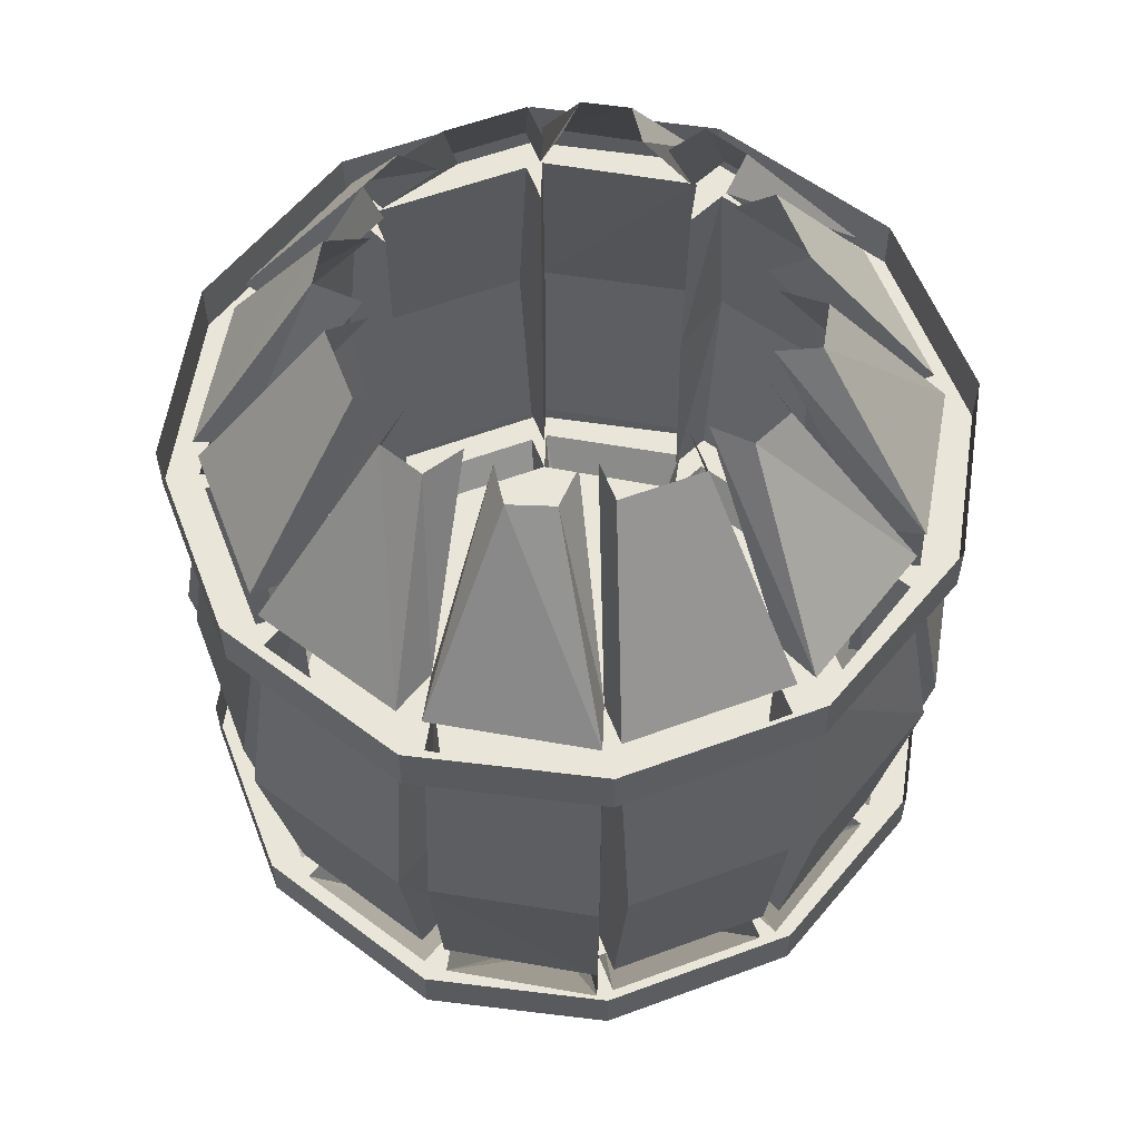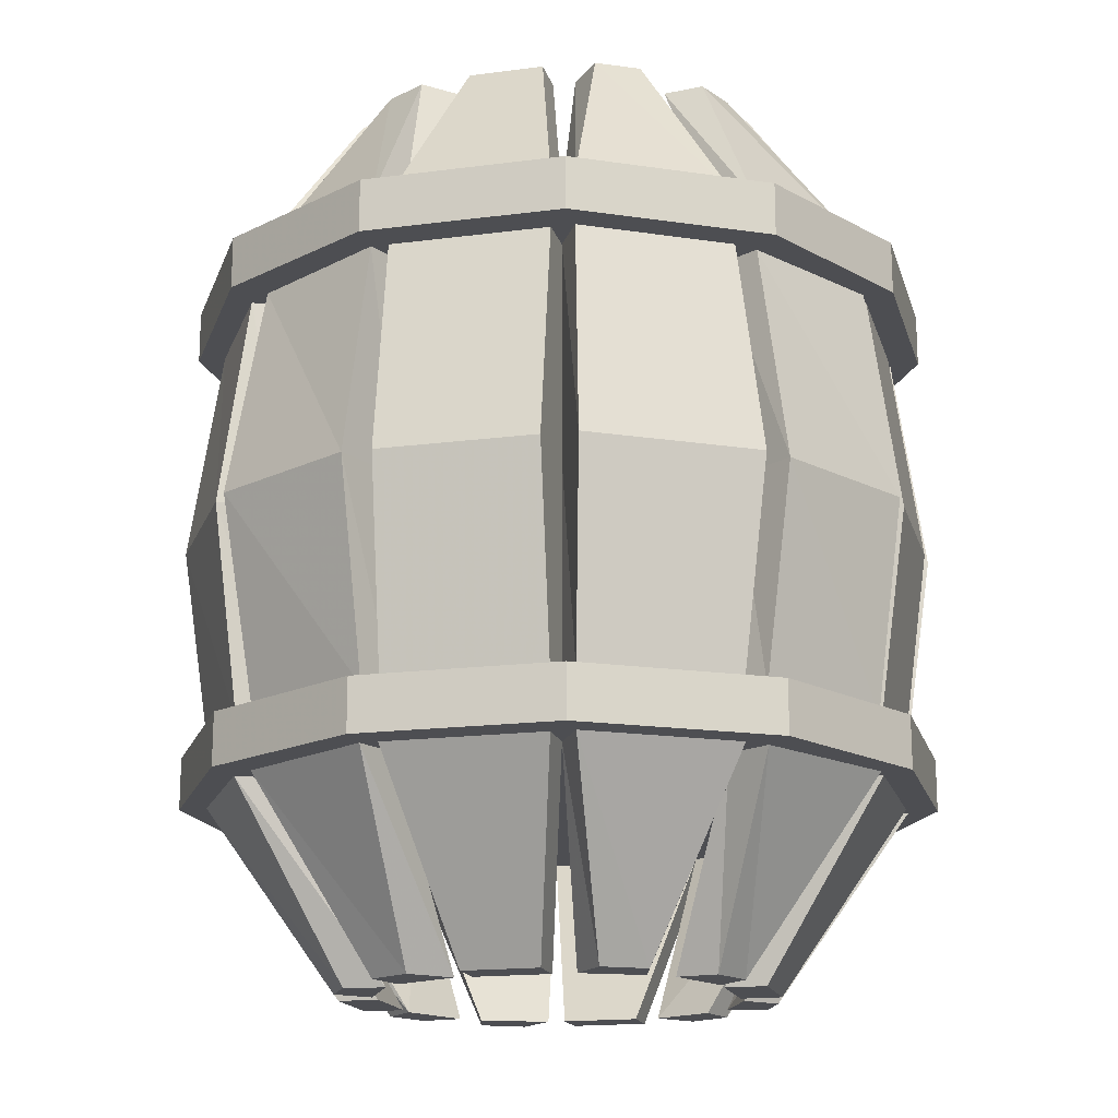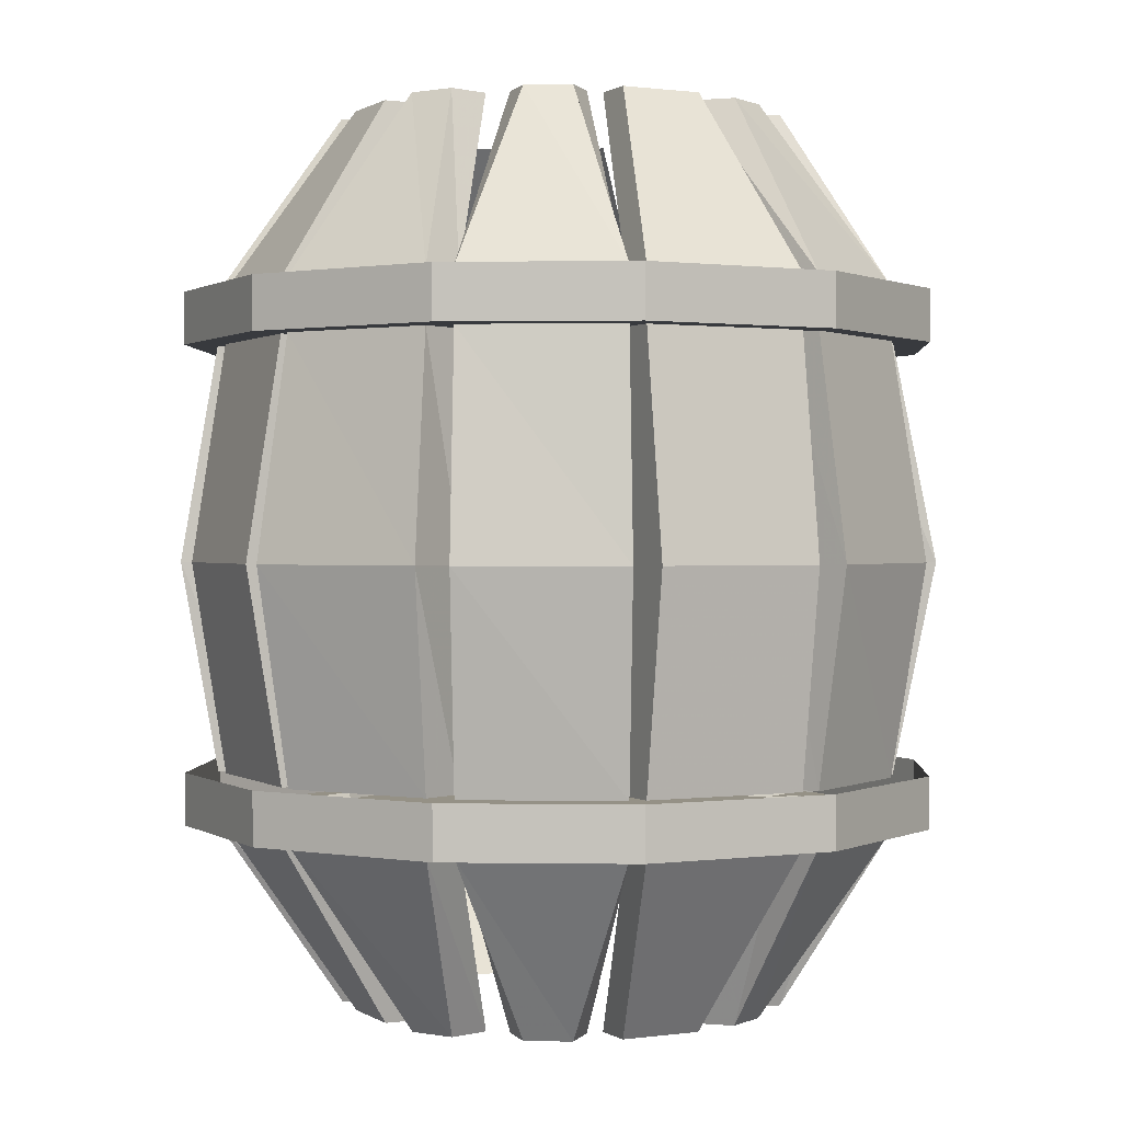
<metadata>
{"format":"obj","ext":"obj","renderer":"f3d","projection":"perspective","resolution":1024,"background":"white","views":[{"elev":58.0,"azim":159.0,"up":"+Y"},{"elev":-17.2,"azim":104.6,"up":"+Y"},{"elev":0.7,"azim":-26.5,"up":"+Y"}]}
</metadata>
<code>
v -0.1094 -0.9531 0.3828
v -0.2812 -0.9531 0.2734
v 0.2812 -0.9531 -0.2969
v 0.1094 -0.9531 0.3828
v 0.05469 -1.203 0.2188
v -0.05469 -1.203 0.2188
v -0.05469 -1.203 0.2734
v -0.1094 -0.9531 0.4375
v -0.1328 -0.9531 0.4375
v -0.07812 -1.203 0.2188
v -0.1641 -1.203 0.1719
v -0.1719 -1.203 0.2266
v -0.3125 -0.9531 0.3281
v -0.3359 -0.9531 0.2969
v -0.1875 -1.203 0.1484
v -0.3906 -0.9531 0.09375
v -0.3906 -0.9531 -0.1172
v -0.2812 -0.9531 -0.2969
v -0.1094 -0.9531 -0.4062
v 0.1094 -0.9531 -0.4062
v 0.07812 -1.203 -0.2422
v 0.1641 -1.203 -0.2031
v 0.1719 -1.203 -0.2578
v 0.3125 -0.9531 -0.3516
v 0.3359 -0.9531 -0.3281
v 0.1875 -1.203 -0.1719
v 0.3906 -0.9531 -0.1172
v 0.3906 -0.9531 0.09375
v 0.2812 -0.9531 0.2734
v 0.1641 -1.203 0.1719
v 0.07812 -1.203 0.2188
v 0.1172 -1.203 0.2578
v 0.1328 -0.9531 0.4375
v 0.1094 -0.9531 0.4375
v 0.05469 -1.203 0.2734
v 0.1094 -0.9531 -0.4609
v 0.1328 -0.9531 -0.5
v 0.1328 -0.9531 -0.4609
v 0.05469 -1.203 -0.2969
v -0.05469 -1.203 -0.2969
v -0.1094 -0.9531 -0.4609
v -0.1328 -0.9531 -0.5
v -0.1328 -0.8828 -0.5
v 0.1328 -0.8828 -0.5
v 0.3516 -0.9531 -0.3828
v 0.1172 -1.203 -0.2812
v 0.4453 -0.9531 -0.1172
v 0.4453 -0.9531 -0.1484
v 0.4922 -0.9531 -0.1484
v 0.4453 -0.9531 0.09375
v 0.2812 -1.203 -0.0625
v 0.2266 -1.203 -0.0625
v 0.2266 -1.203 0.03906
v 0.2812 -1.203 0.03906
v 0.4453 -0.9531 0.1172
v 0.2266 -1.203 0.0625
v 0.1875 -1.203 0.1484
v 0.2422 -1.203 0.1641
v 0.3359 -0.9531 0.2969
v 0.3125 -0.9531 0.3281
v 0.1719 -1.203 0.2266
v -0.4453 -0.9531 -0.1172
v -0.4922 -0.9531 -0.1484
v -0.4453 -0.9531 -0.1484
v -0.2812 -1.203 -0.0625
v -0.2812 -1.203 0.03906
v -0.4453 -0.9531 0.09375
v -0.4922 -0.9531 0.1172
v -0.4922 -0.8828 0.1172
v -0.4922 -0.8828 -0.1484
v -0.3672 -0.9531 -0.3672
v -0.3359 -0.9531 -0.3281
v -0.2734 -1.203 -0.1328
v -0.2266 -1.203 -0.09375
v -0.1875 -1.203 -0.1719
v -0.2422 -1.203 -0.1875
v -0.3125 -0.9531 -0.3516
v -0.1641 -1.203 -0.2031
v -0.07812 -1.203 -0.2422
v -0.1172 -1.203 -0.2812
v -0.1328 -0.9531 -0.4609
v -0.05469 -1.203 -0.2422
v 0.05469 -1.203 -0.2422
v -0.3672 -0.8828 -0.3672
v 0.4922 -0.9531 0.1172
v 0.2734 -1.203 0.1094
v 0.1328 -0.9531 0.4766
v 0.3672 -0.9531 0.3359
v 0.1328 -0.8828 0.4766
v -0.1328 -0.9531 0.4766
v 0.4922 -0.8828 0.1172
v 0.3672 -0.8828 0.3359
v 0.4922 -0.8828 -0.1484
v -0.1172 -1.203 0.2578
v -0.4453 -0.9531 0.1172
v -0.3516 -0.9531 0.3516
v -0.3516 -0.8828 0.3516
v -0.1328 -0.8828 0.4766
v 0.3516 -0.8828 -0.3828
v -0.1328 -0.2422 -0.5
v 0.1328 -0.2422 -0.5
v 0.1328 -0.3125 -0.5
v -0.1328 -0.3125 -0.5
v -0.3672 -0.3125 -0.3672
v -0.3672 -0.2422 -0.3672
v -0.4922 -0.2422 -0.1484
v -0.4922 -0.3125 -0.1484
v -0.4922 -0.2422 0.1172
v -0.4922 -0.3125 0.1172
v -0.3516 -0.3125 0.3516
v -0.3516 -0.2422 0.3516
v -0.1328 -0.2422 0.4766
v -0.1328 -0.3125 0.4766
v 0.1328 -0.2422 0.4766
v 0.1328 -0.3125 0.4766
v 0.3672 -0.3125 0.3359
v 0.3672 -0.2422 0.3359
v 0.4922 -0.2422 0.1172
v 0.4922 -0.3125 0.1172
v 0.4922 -0.2422 -0.1484
v 0.4922 -0.3125 -0.1484
v 0.3516 -0.3125 -0.3828
v 0.3516 -0.2422 -0.3828
v 0.3125 -0.3125 -0.3516
v 0.1328 -0.3125 -0.4609
v 0.1094 -0.3125 -0.4609
v -0.1094 -0.3125 -0.4609
v -0.1328 -0.3125 -0.4609
v -0.3125 -0.3125 -0.3516
v -0.3359 -0.3125 -0.3281
v -0.4453 -0.3125 -0.1484
v -0.4453 -0.3125 -0.1172
v -0.4453 -0.3125 0.09375
v -0.4453 -0.3125 0.1172
v -0.3359 -0.3125 0.2969
v -0.3125 -0.3125 0.3281
v -0.1328 -0.3125 0.4375
v -0.1094 -0.3125 0.4375
v 0.1094 -0.3125 0.4375
v 0.1328 -0.3125 0.4375
v 0.3125 -0.3125 0.3281
v 0.3359 -0.3125 0.2969
v 0.4453 -0.3125 0.1172
v 0.4453 -0.3125 0.09375
v 0.4453 -0.3125 -0.1172
v 0.4453 -0.3125 -0.1484
v 0.3359 -0.3125 -0.3281
v 0.2812 -0.3125 -0.2969
v 0.3359 -0.6016 -0.3906
v 0.1484 -0.6016 -0.5
v 0.1094 -0.6016 -0.4062
v 0.1094 -0.3125 -0.4062
v 0.1094 -0.6016 -0.5
v -0.1094 -0.6016 -0.5
v -0.1094 -0.6016 -0.4062
v -0.1094 -0.3125 -0.4062
v -0.1484 -0.6016 -0.5
v -0.3516 -0.6016 -0.3828
v -0.2969 -0.6016 -0.2969
v -0.2812 -0.3125 -0.2969
v -0.3828 -0.6016 -0.3516
v -0.4922 -0.6016 -0.1641
v -0.3906 -0.6016 -0.1172
v -0.3906 -0.3125 -0.1172
v -0.4922 -0.6016 -0.1172
v -0.4922 -0.6016 0.09375
v -0.3906 -0.6016 0.09375
v -0.3906 -0.3125 0.09375
v -0.4922 -0.6016 0.1328
v -0.3672 -0.6016 0.3359
v -0.2812 -0.6016 0.2812
v -0.2812 -0.3125 0.2734
v -0.3359 -0.6016 0.3672
v -0.1484 -0.6016 0.4766
v -0.1094 -0.6016 0.3828
v -0.1094 -0.3125 0.3828
v -0.1094 -0.6016 0.4766
v 0.1094 -0.6016 0.4766
v 0.1094 -0.6016 0.3828
v 0.1094 -0.3125 0.3828
v 0.1484 -0.6016 0.4766
v 0.3516 -0.6016 0.3516
v 0.2969 -0.6016 0.2734
v 0.2812 -0.3125 0.2734
v 0.3828 -0.6016 0.3281
v 0.4922 -0.6016 0.1328
v 0.3906 -0.6016 0.09375
v 0.3906 -0.3125 0.09375
v 0.4922 -0.6016 0.09375
v 0.4922 -0.6016 -0.1172
v 0.3906 -0.6016 -0.1172
v 0.3906 -0.3125 -0.1172
v 0.4922 -0.6016 -0.1641
v 0.3672 -0.6016 -0.3672
v 0.2812 -0.6016 -0.3125
v 0.3125 -0.8828 -0.3516
v 0.1328 -0.8828 -0.4609
v 0.1094 -0.8828 -0.4062
v 0.1094 -0.8828 -0.4609
v -0.2422 -1.203 0.1641
v -0.2734 -1.203 0.1094
v -0.2266 -1.203 0.0625
v -0.2266 -1.203 0.03906
v -0.2266 -1.203 -0.0625
v -0.1719 -1.203 -0.2578
v 0.2422 -1.203 -0.1875
v 0.2734 -1.203 -0.1328
v 0.2266 -1.203 -0.09375
v 0.3359 -0.8828 0.2969
v 0.4453 -0.8828 0.1172
v 0.3906 -0.8828 0.09375
v 0.4453 -0.8828 0.09375
v 0.1328 -0.8828 0.4375
v 0.3125 -0.8828 0.3281
v 0.2812 -0.8828 0.2734
v -0.3125 -0.8828 0.3281
v -0.1328 -0.8828 0.4375
v -0.1094 -0.8828 0.3828
v -0.1094 -0.8828 0.4375
v -0.4453 -0.8828 0.1172
v -0.3359 -0.8828 0.2969
v -0.2812 -0.8828 0.2734
v 0.4453 -0.8828 -0.1484
v 0.3359 -0.8828 -0.3281
v 0.2812 -0.8828 -0.2969
v -0.3359 -0.8828 -0.3281
v -0.4453 -0.8828 -0.1484
v -0.3906 -0.8828 -0.1172
v -0.4453 -0.8828 -0.1172
v -0.1328 -0.8828 -0.4609
v -0.3125 -0.8828 -0.3516
v -0.2812 -0.8828 -0.2969
v 0.4453 -0.8828 -0.1172
v 0.3906 -0.8828 -0.1172
v 0.1094 -0.8828 0.3828
v 0.1094 -0.8828 0.4375
v -0.3906 -0.8828 0.09375
v -0.4453 -0.8828 0.09375
v -0.1094 -0.8828 -0.4609
v -0.1094 -0.8828 -0.4062
v -0.2422 0 -0.1875
v -0.3359 -0.2422 -0.3281
v -0.4453 -0.2422 -0.1484
v -0.2734 0 -0.1328
v -0.3906 -0.2422 -0.1172
v -0.2266 0 -0.09375
v -0.1875 0 -0.1719
v -0.2812 -0.2422 -0.2969
v -0.1172 0 -0.2812
v -0.1328 -0.2422 -0.4609
v -0.3125 -0.2422 -0.3516
v -0.1719 0 -0.2578
v -0.1641 0 -0.2031
v -0.07812 0 -0.2422
v -0.1094 -0.2422 -0.4062
v 0.05469 0 -0.2969
v 0.1094 -0.2422 -0.4609
v -0.1094 -0.2422 -0.4609
v -0.05469 0 -0.2969
v -0.05469 0 -0.2422
v 0.05469 0 -0.2422
v 0.1094 -0.2422 -0.4062
v 0.1719 0 -0.2578
v 0.3125 -0.2422 -0.3516
v 0.1328 -0.2422 -0.4609
v 0.1172 0 -0.2812
v 0.07812 0 -0.2422
v 0.1641 0 -0.2031
v 0.2812 -0.2422 -0.2969
v 0.2734 0 -0.1328
v 0.4453 -0.2422 -0.1484
v 0.3359 -0.2422 -0.3281
v 0.2422 0 -0.1875
v 0.1875 0 -0.1719
v 0.2266 0 -0.09375
v 0.3906 -0.2422 -0.1172
v 0.2812 0 0.03906
v 0.4453 -0.2422 0.09375
v 0.4453 -0.2422 -0.1172
v 0.2812 0 -0.0625
v 0.2266 0 -0.0625
v 0.2266 0 0.03906
v 0.3906 -0.2422 0.09375
v 0.2422 0 0.1641
v 0.3359 -0.2422 0.2969
v 0.4453 -0.2422 0.1172
v 0.2734 0 0.1094
v 0.2266 0 0.0625
v 0.1875 0 0.1484
v 0.2812 -0.2422 0.2734
v 0.1172 0 0.2578
v 0.1328 -0.2422 0.4375
v 0.3125 -0.2422 0.3281
v 0.1719 0 0.2266
v 0.1641 0 0.1719
v 0.07812 0 0.2188
v 0.1094 -0.2422 0.3828
v -0.05469 0 0.2734
v -0.1094 -0.2422 0.4375
v 0.1094 -0.2422 0.4375
v 0.05469 0 0.2734
v 0.05469 0 0.2188
v -0.05469 0 0.2188
v -0.1094 -0.2422 0.3828
v -0.1719 0 0.2266
v -0.3125 -0.2422 0.3281
v -0.1328 -0.2422 0.4375
v -0.1172 0 0.2578
v -0.07812 0 0.2188
v -0.1641 0 0.1719
v -0.2812 -0.2422 0.2734
v -0.2734 0 0.1094
v -0.4453 -0.2422 0.1172
v -0.3359 -0.2422 0.2969
v -0.2422 0 0.1641
v -0.1875 0 0.1484
v -0.2266 0 0.0625
v -0.3906 -0.2422 0.09375
v -0.2812 0 -0.0625
v -0.4453 -0.2422 -0.1172
v -0.4453 -0.2422 0.09375
v -0.2812 0 0.03906
v -0.2266 0 0.03906
v -0.2266 0 -0.0625
f 1 2 3
f 1 3 4
f 2 16 3
f 3 16 17
f 3 17 18
f 3 18 19
f 3 19 20
f 3 27 28
f 3 28 29
f 3 29 4
f 1 4 5
f 1 5 6
f 1 10 2
f 2 10 11
f 2 15 16
f 3 20 21
f 3 21 22
f 3 26 27
f 4 29 30
f 4 30 31
f 36 39 40
f 36 40 41
f 38 24 46
f 47 50 51
f 27 52 28
f 28 52 53
f 28 56 29
f 29 56 57
f 62 65 66
f 62 66 67
f 64 72 73
f 17 74 18
f 18 74 75
f 18 78 19
f 19 78 79
f 19 82 20
f 20 82 83
f 55 59 86
f 34 8 35
f 35 8 7
f 9 13 94
f 124 149 150
f 124 150 125
f 126 153 154
f 126 154 127
f 128 157 158
f 128 158 129
f 130 161 162
f 130 162 131
f 132 165 166
f 132 166 133
f 134 169 170
f 134 170 135
f 136 173 174
f 136 174 137
f 138 177 178
f 138 178 139
f 140 181 182
f 140 182 141
f 142 185 186
f 142 186 143
f 144 189 190
f 144 190 145
f 146 193 194
f 146 194 147
f 149 196 197
f 149 197 150
f 86 59 58
f 51 50 54
f 61 60 33
f 61 33 32
f 94 13 12
f 200 14 95
f 200 95 201
f 15 202 16
f 73 72 76
f 203 204 17
f 203 17 16
f 205 77 81
f 205 81 80
f 46 24 23
f 206 25 48
f 206 48 207
f 26 208 27
f 185 209 210
f 185 210 186
f 181 213 214
f 181 214 182
f 173 216 217
f 173 217 174
f 169 220 221
f 169 221 170
f 193 223 224
f 193 224 194
f 161 226 227
f 161 227 162
f 157 230 231
f 157 231 158
f 189 212 233
f 189 233 190
f 236 178 177
f 236 177 219
f 238 166 165
f 238 165 229
f 153 199 239
f 153 239 154
f 241 242 243
f 241 243 244
f 249 250 251
f 249 251 252
f 256 257 258
f 256 258 259
f 263 264 265
f 263 265 266
f 270 271 272
f 270 272 273
f 277 278 279
f 277 279 280
f 284 285 286
f 284 286 287
f 291 292 293
f 291 293 294
f 298 299 300
f 298 300 301
f 305 306 307
f 305 307 308
f 312 313 314
f 312 314 315
f 319 320 321
f 319 321 322
f 1 6 7
f 1 7 8
f 1 9 10
f 2 11 12
f 2 12 13
f 2 14 15
f 3 22 23
f 3 23 24
f 3 25 26
f 4 31 32
f 4 32 33
f 4 34 5
f 5 34 35
f 5 35 7
f 5 7 6
f 36 20 39
f 38 46 21
f 38 21 20
f 47 51 52
f 47 52 27
f 28 53 54
f 28 54 50
f 28 55 56
f 29 57 58
f 29 58 59
f 29 60 30
f 30 60 61
f 30 61 32
f 30 32 31
f 62 17 65
f 64 73 74
f 64 74 17
f 18 75 76
f 18 76 72
f 18 77 78
f 19 79 80
f 19 80 81
f 19 41 82
f 20 83 39
f 39 83 82
f 39 82 40
f 40 82 41
f 55 86 56
f 56 86 58
f 56 58 57
f 9 94 10
f 10 94 12
f 10 12 11
f 124 148 149
f 125 150 151
f 125 151 152
f 126 152 153
f 127 154 155
f 127 155 156
f 128 156 157
f 129 158 159
f 129 159 160
f 130 160 161
f 131 162 163
f 131 163 164
f 132 164 165
f 133 166 167
f 133 167 168
f 134 168 169
f 135 170 171
f 135 171 172
f 136 172 173
f 137 174 175
f 137 175 176
f 138 176 177
f 139 178 179
f 139 179 180
f 140 180 181
f 141 182 183
f 141 183 184
f 142 184 185
f 143 186 187
f 143 187 188
f 144 188 189
f 145 190 191
f 145 191 192
f 146 192 193
f 147 194 195
f 147 195 148
f 148 195 149
f 149 195 196
f 150 197 198
f 150 198 151
f 151 198 199
f 151 199 153
f 151 153 152
f 51 54 52
f 52 54 53
f 200 201 15
f 200 15 14
f 201 95 16
f 201 16 202
f 201 202 15
f 73 76 74
f 74 76 75
f 203 16 67
f 203 67 66
f 203 66 65
f 203 65 204
f 65 17 204
f 205 80 78
f 205 78 77
f 78 80 79
f 46 23 21
f 21 23 22
f 206 207 26
f 206 26 25
f 207 48 27
f 207 27 208
f 207 208 26
f 185 184 183
f 185 183 209
f 186 210 211
f 186 211 187
f 187 211 212
f 187 212 189
f 187 189 188
f 181 180 179
f 181 179 213
f 182 214 215
f 182 215 183
f 183 215 209
f 173 172 171
f 173 171 216
f 174 217 218
f 174 218 175
f 175 218 219
f 175 219 177
f 175 177 176
f 169 168 167
f 169 167 220
f 170 221 222
f 170 222 171
f 171 222 216
f 193 192 191
f 193 191 223
f 194 224 225
f 194 225 195
f 195 225 196
f 161 160 159
f 161 159 226
f 162 227 228
f 162 228 163
f 163 228 229
f 163 229 165
f 163 165 164
f 157 156 155
f 157 155 230
f 158 231 232
f 158 232 159
f 159 232 226
f 190 233 234
f 190 234 191
f 191 234 223
f 179 235 213
f 235 179 178
f 235 178 236
f 167 237 220
f 237 167 166
f 237 166 238
f 154 239 240
f 154 240 155
f 155 240 230
f 244 243 245
f 244 245 246
f 247 248 242
f 247 242 241
f 252 251 248
f 252 248 253
f 254 255 250
f 254 250 249
f 259 258 255
f 259 255 260
f 261 262 257
f 261 257 256
f 266 265 262
f 266 262 267
f 268 269 264
f 268 264 263
f 273 272 269
f 273 269 274
f 275 276 271
f 275 271 270
f 280 279 276
f 280 276 281
f 282 283 278
f 282 278 277
f 287 286 283
f 287 283 288
f 289 290 285
f 289 285 284
f 294 293 290
f 294 290 295
f 296 297 292
f 296 292 291
f 301 300 297
f 301 297 302
f 303 304 299
f 303 299 298
f 308 307 304
f 308 304 309
f 310 311 306
f 310 306 305
f 315 314 311
f 315 311 316
f 317 318 313
f 317 313 312
f 322 321 318
f 322 318 323
f 324 245 320
f 324 320 319
f 1 8 9
f 2 13 14
f 3 24 25
f 4 33 34
f 36 37 38
f 36 38 20
f 36 41 42
f 36 42 37
f 37 45 24
f 37 24 38
f 47 27 48
f 47 48 49
f 47 49 50
f 28 50 55
f 29 59 60
f 45 49 48
f 45 48 25
f 45 25 24
f 62 63 64
f 62 64 17
f 62 67 68
f 62 68 63
f 63 71 72
f 63 72 64
f 18 72 77
f 19 81 41
f 42 41 81
f 42 81 71
f 71 81 77
f 71 77 72
f 50 85 55
f 55 85 59
f 87 34 33
f 87 33 88
f 87 90 8
f 87 8 34
f 88 33 60
f 88 60 59
f 88 59 85
f 50 49 85
f 8 90 9
f 9 90 13
f 67 16 95
f 67 95 68
f 68 95 96
f 96 95 14
f 96 14 13
f 96 13 90
f 102 122 124
f 102 124 125
f 102 125 126
f 102 126 103
f 103 126 127
f 103 127 128
f 103 128 104
f 104 128 129
f 104 129 130
f 104 130 107
f 107 130 131
f 107 131 132
f 107 132 109
f 109 132 133
f 109 133 134
f 109 134 110
f 110 134 135
f 110 135 136
f 110 136 113
f 113 136 137
f 113 137 138
f 113 138 115
f 115 138 139
f 115 139 140
f 115 140 116
f 116 140 141
f 116 141 142
f 116 142 119
f 119 142 143
f 119 143 144
f 119 144 121
f 121 144 145
f 121 145 146
f 121 146 122
f 122 146 147
f 122 147 124
f 124 147 148
f 125 152 126
f 127 156 128
f 129 160 130
f 131 164 132
f 133 168 134
f 135 172 136
f 137 176 138
f 139 180 140
f 141 184 142
f 143 188 144
f 145 192 146
f 37 42 43
f 37 43 44
f 37 44 45
f 63 68 69
f 63 69 70
f 63 70 71
f 42 71 43
f 43 71 84
f 84 71 70
f 87 88 89
f 87 89 90
f 88 85 91
f 88 91 92
f 88 92 89
f 85 49 93
f 85 93 91
f 68 96 69
f 69 96 97
f 97 96 98
f 98 96 90
f 98 90 89
f 44 99 45
f 45 99 93
f 45 93 49
f 100 101 102
f 100 102 103
f 100 103 104
f 100 104 105
f 105 104 106
f 106 104 107
f 106 107 108
f 108 107 109
f 108 109 110
f 108 110 111
f 111 110 112
f 112 110 113
f 112 113 114
f 114 113 115
f 114 115 116
f 114 116 117
f 117 116 118
f 118 116 119
f 118 119 120
f 120 119 121
f 120 121 122
f 120 122 123
f 123 122 101
f 101 122 102

</code>
